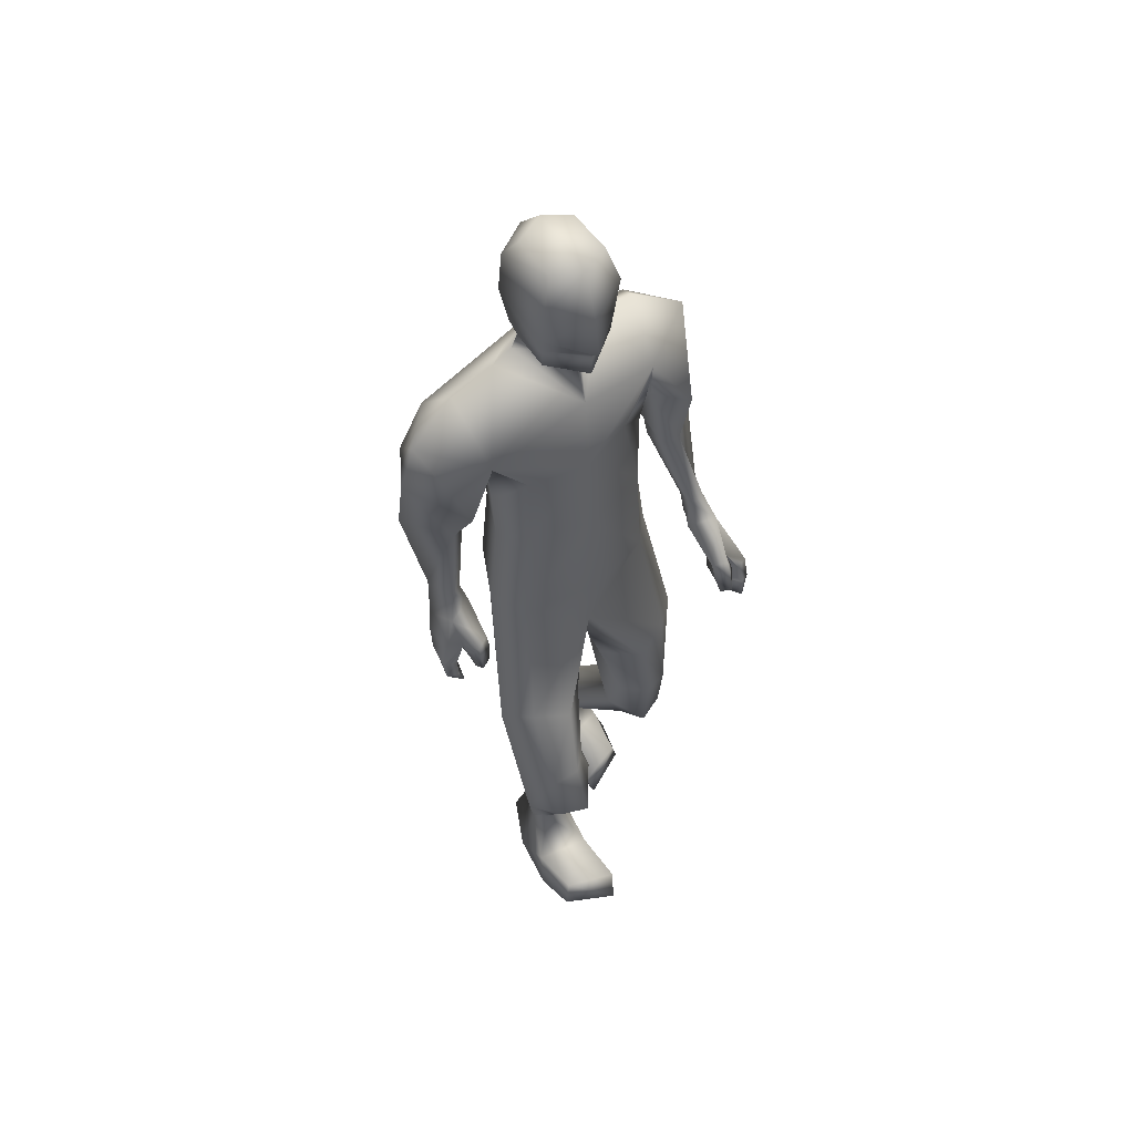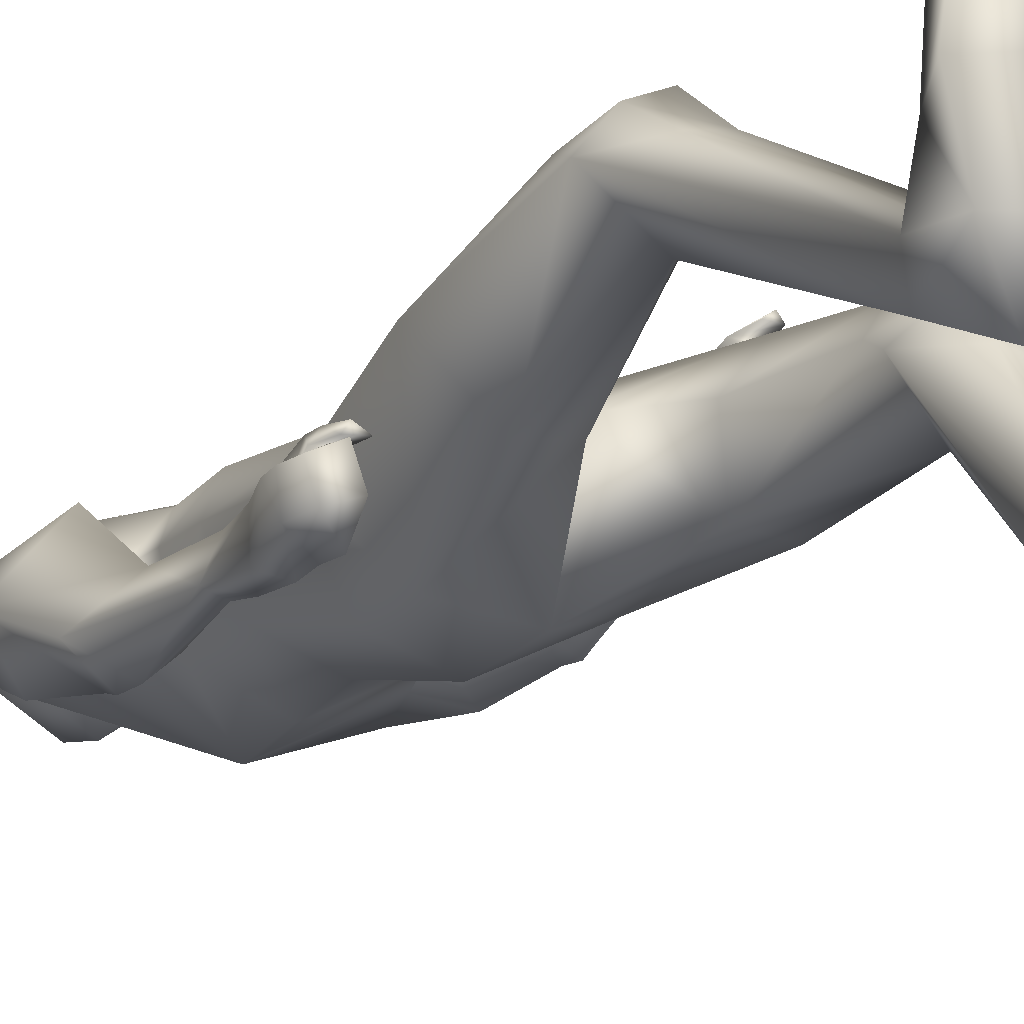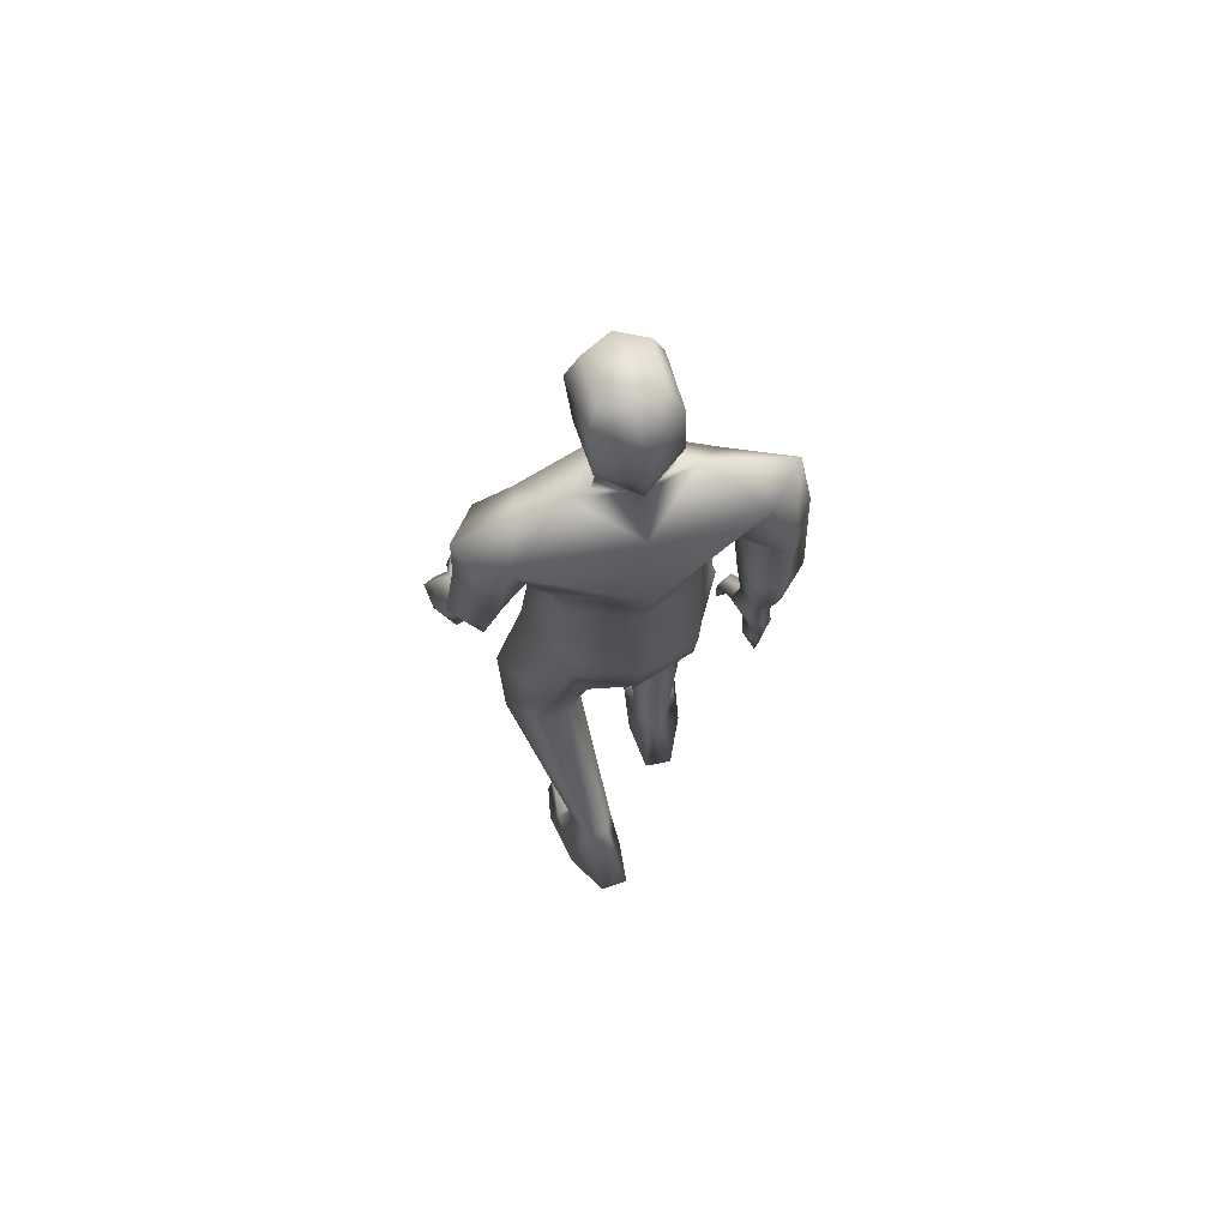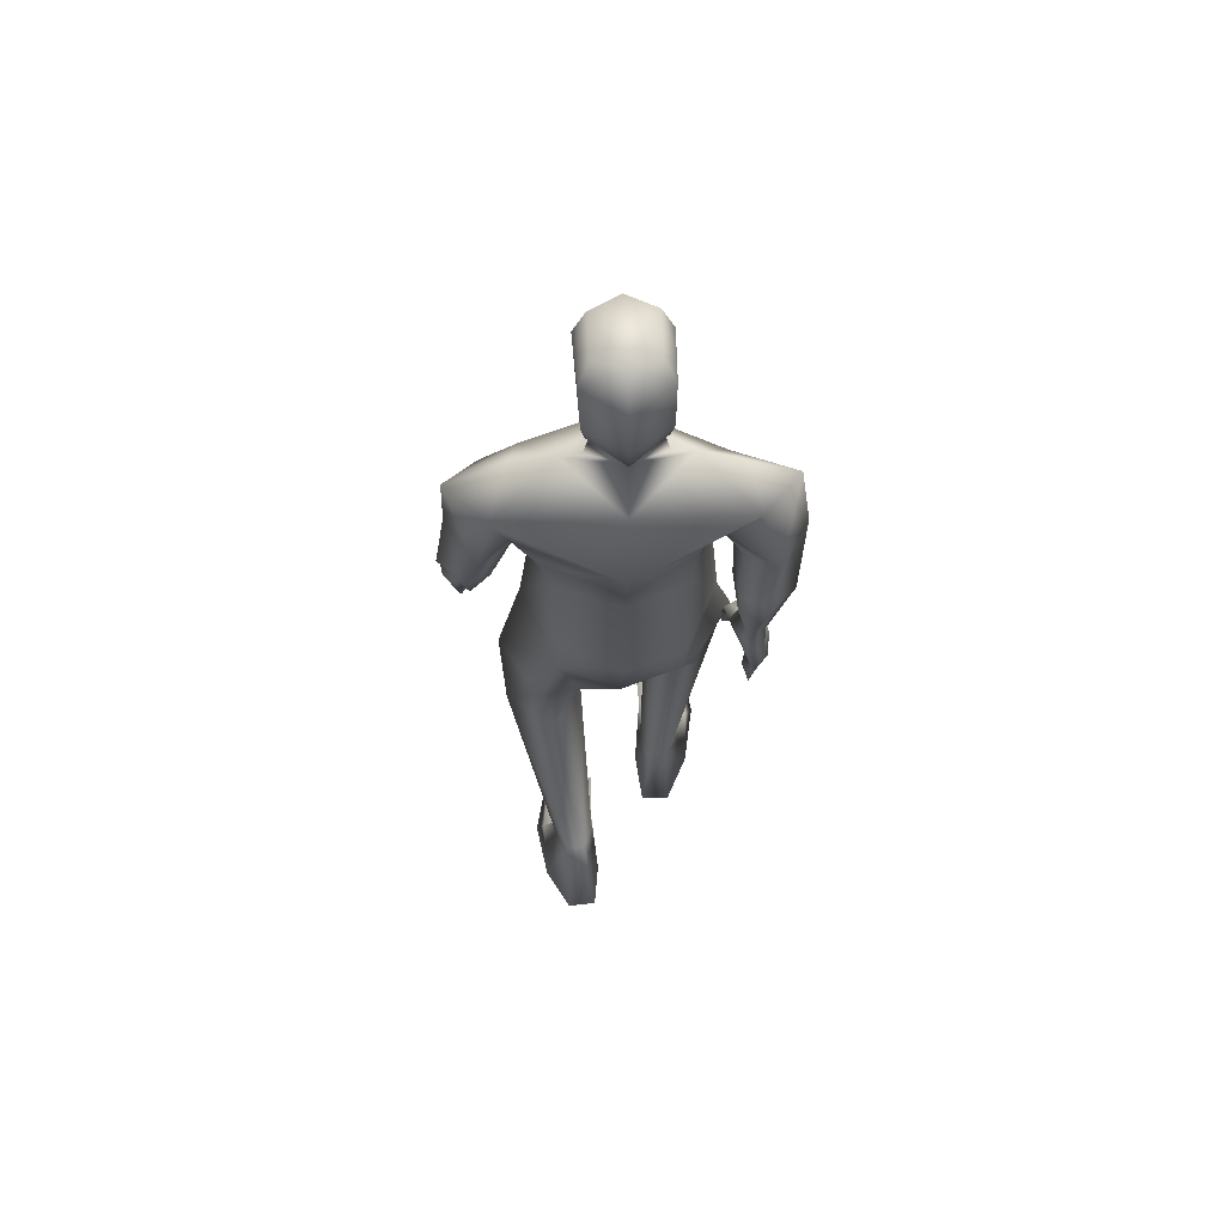
<metadata>
{"format":"obj","ext":"obj","renderer":"f3d","projection":"perspective","resolution":1024,"background":"white","views":[{"elev":54.6,"azim":144.7,"up":"+Z"},{"elev":-10.8,"azim":148.7,"up":"+Y"},{"elev":69.0,"azim":-15.5,"up":"+Z"},{"elev":64.9,"azim":-2.8,"up":"+Z"}]}
</metadata>
<code>
o HumanMale
v -0.3666 0.06304 2.159
v 0.02256 0.2385 2.591
v 0.02284 -0.2383 2.573
v -0.3155 0.05049 2.588
v -0.2371 0.1775 2.636
v -0.2296 -0.1403 2.58
v -0.4075 0.02235 2.959
v 0.02822 -0.3593 3.02
v -0.3758 -0.1776 3.032
v -0.334 0.1217 3.184
v 0.03068 0.1886 3.28
v -0.3725 -0.0748 3.383
v -0.1999 -0.06552 3.413
v -0.5988 -0.04815 3.222
v 0.01481 0.2582 2.168
v 0.01567 -0.2988 2.138
v -0.2359 -0.1843 2.15
v 0.009516 0.2036 1.872
v 0.03223 -0.2562 3.307
v -0.4389 -0.2212 3.239
v -0.1138 -0.07179 3.44
v -0.6074 -0.04735 2.976
v -0.4924 -0.2206 2.93
v -0.4777 0.1933 2.953
v -0.6545 -0.05468 2.661
v -0.5022 0.1049 2.62
v -0.5311 -0.1548 2.662
v -0.3723 -0.1111 2.894
v -0.3849 0.05007 2.91
v -0.4374 0.07433 2.593
v -0.4419 -0.08043 2.634
v -0.5434 -0.1506 2.601
v -0.46 -0.07744 2.585
v -0.5374 -0.1171 2.527
v -0.4573 -0.05008 2.527
v -0.6098 0.1057 2.247
v -0.5573 0.08389 2.225
v -0.5251 0.1095 2.238
v -0.5112 0.1893 2.265
v -0.5739 0.2097 2.268
v -0.6316 0.1624 2.075
v -0.5961 0.2714 2.181
v -0.5465 0.1116 2.114
v -0.4938 0.2114 2.138
v -0.5176 0.1709 2.135
v -0.2704 0.1723 2.156
v -0.2364 -0.172 1.955
v 0.0102 -0.2411 1.835
v -0.4772 0.1358 1.525
v -0.3749 0.2295 1.512
v -0.3106 -0.1051 1.473
v -0.23 0.2801 1.454
v -0.09682 0.1386 1.43
v -0.1512 -0.08024 1.474
v -0.3848 0.2477 1.103
v -0.273 -0.02217 0.9683
v -0.2694 0.2867 1.14
v -0.1891 0.195 1.108
v -0.3772 0.2312 0.8953
v -0.2608 0.2769 0.8827
v -0.144 0.1473 0.9836
v -0.4679 0.1299 0.9415
v -0.3522 0.1058 0.7754
v -0.2333 0.1296 0.7783
v -0.2816 -0.3177 0.3775
v -0.2381 -0.2537 0.3868
v -0.231 -0.4162 0.4518
v -0.1739 -0.2387 0.3782
v -0.119 -0.3095 0.3924
v -0.1579 -0.4123 0.4612
v -0.3336 -0.419 0.1334
v -0.09737 -0.4017 0.1195
v -0.2382 -0.6067 0.2041
v -0.1206 -0.5991 0.2023
v -0.3397 -0.2131 0.1958
v -0.1205 -0.1531 0.209
v -0.3146 -0.02077 0.1417
v -0.3436 -0.02944 0.03643
v -0.3734 -0.1809 0.08083
v -0.129 -0.149 0.05223
v -0.1077 0.04545 0.1195
v -0.1384 0.0644 0.003862
v -0.0924 -0.05791 3.51
v 0.03406 0.1088 3.493
v -0.5933 0.3581 2.015
v -0.6675 0.2145 1.981
v -0.6021 0.308 1.993
v -0.4955 0.4115 1.986
v -0.5553 0.4417 2.001
v -0.5902 0.4033 1.984
v -0.5795 0.4288 1.904
v -0.5147 0.4309 1.891
v -0.5582 0.4579 1.905
v -0.4958 0.3846 2.045
v -0.5556 0.418 2.054
v -0.6092 0.1594 1.936
v -0.6813 0.2685 1.895
v -0.6174 0.3099 1.877
v -0.6666 0.3072 1.798
v -0.6163 0.3298 1.798
v -0.5935 0.3392 1.754
v -0.6184 0.203 1.851
v -0.6054 0.2306 1.782
v -0.6581 0.336 2.019
v -0.6964 0.3688 1.918
v -0.6429 0.3911 1.922
v -0.6926 0.3973 1.836
v -0.6489 0.4191 1.84
v -0.6372 0.4374 1.781
v -0.1063 -0.08822 3.569
v -0.1157 0.1339 3.538
v -0.1258 -0.1004 3.906
v -0.1349 0.1627 3.815
v -0.08349 -0.05038 3.98
v -0.08612 0.1365 3.969
v 0.03383 -0.1625 3.51
v 0.008773 0.1586 1.765
v 0.03368 -0.1969 3.556
v 0.03395 0.2263 3.481
v 0.03163 -0.2129 3.877
v 0.03294 0.2443 3.768
v 0.03114 -0.09442 4.006
v 0.03168 0.1909 3.98
v 0.3982 0.05206 2.149
v 0.3605 0.05131 2.58
v 0.283 0.1781 2.629
v 0.2748 -0.1397 2.574
v 0.3595 0.008932 2.942
v 0.36 -0.1825 3.051
v 0.404 0.1188 3.079
v 0.4455 -0.07255 3.339
v 0.2655 -0.06545 3.409
v 0.6399 -0.04734 3.204
v 0.2654 -0.2117 2.12
v 0.4948 -0.213 3.208
v 0.1807 -0.07212 3.438
v 0.6772 -0.09996 2.946
v 0.5682 -0.2779 2.932
v 0.5019 0.1189 2.842
v 0.649 -0.202 2.611
v 0.4928 -0.0559 2.543
v 0.5266 -0.2954 2.651
v 0.4458 -0.1812 2.859
v 0.4251 -0.02623 2.842
v 0.4286 -0.09059 2.532
v 0.4348 -0.2294 2.612
v 0.5329 -0.308 2.589
v 0.4481 -0.24 2.562
v 0.5196 -0.2953 2.51
v 0.4397 -0.2288 2.5
v 0.5706 -0.1572 2.176
v 0.5105 -0.1825 2.165
v 0.487 -0.1473 2.165
v 0.4711 -0.07197 2.172
v 0.5213 -0.04543 2.178
v 0.5756 -0.1555 1.966
v 0.5474 -0.02231 2.025
v 0.5126 -0.1905 2.047
v 0.4401 -0.0615 2.054
v 0.4757 -0.1299 2.056
v 0.3017 0.1732 2.144
v 0.2591 -0.1854 1.898
v 0.4922 0.2401 1.572
v 0.3889 0.3322 1.589
v 0.3273 0.02416 1.452
v 0.2429 0.396 1.551
v 0.1108 0.267 1.486
v 0.1669 0.03717 1.46
v 0.3941 0.4736 1.205
v 0.2833 0.2559 0.9959
v 0.2787 0.4982 1.253
v 0.1989 0.4193 1.196
v 0.3843 0.5208 1.003
v 0.2674 0.5667 1.005
v 0.1529 0.4112 1.063
v 0.4765 0.4113 1.015
v 0.3591 0.4374 0.8504
v 0.2401 0.4578 0.8613
v 0.2884 0.1537 0.3434
v 0.2471 0.2105 0.3729
v 0.2391 0.03705 0.3844
v 0.1831 0.2282 0.3694
v 0.1258 0.1557 0.361
v 0.1661 0.03705 0.3951
v 0.3412 0.1307 0.08056
v 0.1052 0.1542 0.07313
v 0.2441 -0.06887 0.09012
v 0.1266 -0.06036 0.09104
v 0.3506 0.3067 0.204
v 0.1327 0.3631 0.2357
v 0.3293 0.5065 0.2126
v 0.3585 0.5306 0.1098
v 0.3856 0.3723 0.1048
v 0.1419 0.4158 0.08796
v 0.1236 0.5799 0.2124
v 0.155 0.6334 0.1084
v 0.1601 -0.05821 3.511
v 0.5299 0.02191 1.884
v 0.597 -0.131 1.888
v 0.5371 -0.03367 1.877
v 0.4291 0.06773 1.85
v 0.49 0.09959 1.851
v 0.5233 0.05713 1.843
v 0.5012 0.06588 1.759
v 0.4353 0.06893 1.757
v 0.481 0.09571 1.759
v 0.4349 0.05865 1.915
v 0.4952 0.09159 1.908
v 0.5323 -0.1926 1.865
v 0.6048 -0.104 1.789
v 0.5408 -0.0657 1.765
v 0.5865 -0.08822 1.685
v 0.5354 -0.06763 1.683
v 0.5123 -0.06805 1.638
v 0.5374 -0.1758 1.769
v 0.5276 -0.1681 1.691
v 0.5959 -0.002535 1.889
v 0.6213 6.9e-05 1.785
v 0.5672 0.02294 1.786
v 0.6123 0.00767 1.699
v 0.5639 0.02959 1.704
v 0.5433 0.03673 1.65
v 0.1736 -0.08868 3.57
v 0.1838 0.1334 3.539
v 0.189 -0.1009 3.908
v 0.1999 0.1621 3.817
v 0.146 -0.05077 3.982
v 0.1494 0.1361 3.97
v -0.1253 0.1484 3.675
v 0.02962 0.2654 3.608
v -0.1196 -0.1334 3.701
v 0.03258 -0.2301 3.693
v 0.1919 0.1479 3.677
v 0.1849 -0.1339 3.703
v 0.03408 0.229 3.554
v -0.1205 0.1413 3.605
v 0.1878 0.1407 3.607
v -0.1229 0.1449 3.64
v 0.1898 0.1443 3.642
v 0.03401 0.2316 3.586
v 0.03408 0.23 3.571
v -0.1217 0.1431 3.623
v 0.1888 0.1426 3.624
v -0.2869 -0.1585 2.813
v 0.0256 -0.2989 2.797
v 0.02683 0.2134 2.936
v -0.3462 0.03686 2.78
v -0.1842 0.1521 2.96
v 0.2753 -0.1654 2.829
v 0.3576 0.0293 2.768
v 0.2574 0.1424 2.904
f 1 6 4
f 46 4 5
f 17 3 6
f 46 2 15
f 248 7 10
f 244 7 247
f 246 10 11
f 244 8 9
f 10 13 11
f 12 10 14
f 15 18 46
f 8 20 9
f 20 13 12
f 12 14 20
f 13 116 21
f 11 13 21
f 14 23 20
f 14 24 22
f 22 26 25
f 22 27 23
f 7 28 29
f 29 31 30
f 29 10 7
f 29 26 24
f 9 23 28
f 27 28 23
f 30 31 33
f 31 32 33
f 27 25 32
f 32 25 34
f 33 34 35
f 30 33 35
f 35 39 30
f 35 37 38
f 34 36 37
f 26 36 25
f 26 39 40
f 39 42 40
f 36 42 41
f 36 43 37
f 38 43 45
f 39 45 44
f 17 1 47
f 47 16 17
f 18 50 46
f 117 52 18
f 46 49 1
f 47 54 48
f 117 54 53
f 47 49 51
f 54 56 61
f 54 58 53
f 51 62 56
f 52 55 50
f 53 57 52
f 49 55 62
f 55 60 59
f 58 60 57
f 62 55 59
f 59 64 63
f 60 61 64
f 62 59 63
f 64 66 63
f 64 69 68
f 63 65 62
f 56 70 61
f 61 70 69
f 62 67 56
f 67 74 70
f 70 72 69
f 67 71 73
f 66 76 75
f 76 77 75
f 77 82 78
f 78 80 79
f 79 72 71
f 75 65 66
f 71 75 79
f 75 77 78
f 79 75 78
f 73 72 74
f 69 76 68
f 80 82 76
f 21 116 83
f 11 21 84
f 83 84 21
f 76 72 80
f 76 82 81
f 42 85 104
f 42 95 85
f 87 88 94
f 94 42 44
f 87 90 88
f 88 93 89
f 91 88 90
f 89 91 90
f 91 93 92
f 88 95 94
f 95 90 85
f 94 44 87
f 41 96 43
f 96 98 87
f 96 97 102
f 99 102 97
f 103 98 102
f 103 101 100
f 99 101 103
f 87 106 85
f 85 105 104
f 104 97 86
f 105 99 97
f 106 107 105
f 98 108 106
f 108 109 107
f 100 109 108
f 107 101 99
f 104 41 42
f 96 41 86
f 43 96 45
f 87 44 96
f 96 44 45
f 116 110 83
f 84 111 119
f 83 111 84
f 229 121 230
f 231 113 229
f 231 120 112
f 113 123 121
f 112 122 114
f 112 115 113
f 115 114 122
f 123 115 122
f 124 127 134
f 161 125 124
f 134 3 16
f 2 161 15
f 251 128 250
f 128 249 250
f 246 130 251
f 249 8 245
f 132 130 11
f 131 133 130
f 15 161 18
f 135 8 129
f 135 132 19
f 131 135 133
f 132 116 19
f 11 136 132
f 138 133 135
f 133 139 130
f 137 141 139
f 142 137 138
f 128 143 129
f 144 146 143
f 130 144 128
f 141 144 139
f 129 138 135
f 142 143 146
f 145 148 146
f 146 147 142
f 142 147 140
f 147 149 140
f 148 149 147
f 145 150 148
f 154 150 145
f 150 152 149
f 149 151 140
f 151 141 140
f 155 145 141
f 155 159 154
f 151 157 155
f 158 151 152
f 160 152 153
f 154 160 153
f 134 162 124
f 16 162 134
f 164 18 161
f 166 117 18
f 163 161 124
f 168 162 48
f 117 168 48
f 162 163 124
f 168 170 165
f 172 168 167
f 165 176 163
f 169 166 164
f 171 167 166
f 163 169 164
f 169 174 171
f 174 172 171
f 176 173 169
f 173 178 174
f 174 178 175
f 176 177 173
f 180 178 177
f 178 183 175
f 179 177 176
f 184 170 175
f 175 183 184
f 181 176 170
f 188 181 184
f 186 184 183
f 181 185 179
f 180 190 182
f 191 190 189
f 191 196 195
f 192 194 196
f 193 186 194
f 179 189 180
f 185 193 189
f 189 192 191
f 193 192 189
f 186 187 188
f 190 183 182
f 194 190 196
f 136 197 116
f 11 84 136
f 197 136 84
f 190 194 186
f 190 195 196
f 157 217 198
f 157 198 208
f 200 207 201
f 157 207 159
f 203 200 201
f 201 206 205
f 201 204 203
f 202 204 206
f 204 205 206
f 208 201 207
f 208 203 202
f 207 200 159
f 156 158 209
f 209 211 215
f 209 210 199
f 215 212 210
f 211 216 215
f 216 213 214
f 212 216 214
f 200 219 211
f 218 198 217
f 210 217 199
f 218 212 220
f 219 220 221
f 211 221 213
f 221 220 222
f 213 222 214
f 220 214 222
f 217 156 199
f 209 199 156
f 158 160 209
f 200 209 159
f 209 160 159
f 223 116 197
f 84 119 224
f 224 197 84
f 121 233 230
f 226 234 233
f 234 120 232
f 123 226 121
f 225 122 120
f 228 225 226
f 228 122 227
f 123 122 228
f 239 233 234
f 240 233 239
f 238 231 229
f 238 230 240
f 111 235 119
f 110 236 111
f 118 231 110
f 235 224 119
f 237 223 224
f 234 118 223
f 242 240 241
f 242 231 238
f 240 243 241
f 243 239 234
f 237 243 234
f 241 237 235
f 236 231 242
f 236 241 235
f 127 245 3
f 246 126 2
f 125 249 127
f 126 250 125
f 6 245 244
f 5 246 2
f 4 244 247
f 5 247 248
f 1 17 6
f 46 1 4
f 17 16 3
f 46 5 2
f 248 247 7
f 244 9 7
f 246 248 10
f 244 245 8
f 10 12 13
f 8 19 20
f 20 19 13
f 13 19 116
f 14 22 23
f 14 10 24
f 22 24 26
f 22 25 27
f 7 9 28
f 29 28 31
f 29 24 10
f 29 30 26
f 9 20 23
f 27 31 28
f 31 27 32
f 33 32 34
f 35 38 39
f 35 34 37
f 34 25 36
f 26 40 36
f 26 30 39
f 39 44 42
f 36 40 42
f 36 41 43
f 38 37 43
f 39 38 45
f 47 48 16
f 18 52 50
f 117 53 52
f 46 50 49
f 47 51 54
f 117 48 54
f 47 1 49
f 54 51 56
f 54 61 58
f 51 49 62
f 52 57 55
f 53 58 57
f 49 50 55
f 55 57 60
f 58 61 60
f 59 60 64
f 64 68 66
f 64 61 69
f 63 66 65
f 56 67 70
f 62 65 67
f 67 73 74
f 70 74 72
f 67 65 71
f 66 68 76
f 76 81 77
f 77 81 82
f 78 82 80
f 79 80 72
f 75 71 65
f 73 71 72
f 69 72 76
f 94 95 42
f 87 85 90
f 88 92 93
f 91 92 88
f 89 93 91
f 88 89 95
f 95 89 90
f 96 102 98
f 96 86 97
f 99 103 102
f 103 100 98
f 87 98 106
f 85 106 105
f 104 105 97
f 105 107 99
f 106 108 107
f 98 100 108
f 100 101 109
f 107 109 101
f 104 86 41
f 116 118 110
f 83 110 111
f 229 113 121
f 231 112 113
f 231 232 120
f 113 115 123
f 112 120 122
f 112 114 115
f 124 125 127
f 161 126 125
f 134 127 3
f 2 126 161
f 251 130 128
f 128 129 249
f 246 11 130
f 249 129 8
f 132 131 130
f 135 19 8
f 135 131 132
f 132 136 116
f 138 137 133
f 133 137 139
f 137 140 141
f 142 140 137
f 128 144 143
f 144 145 146
f 130 139 144
f 141 145 144
f 129 143 138
f 142 138 143
f 146 148 147
f 148 150 149
f 154 153 150
f 150 153 152
f 149 152 151
f 151 155 141
f 155 154 145
f 155 157 159
f 151 156 157
f 158 156 151
f 160 158 152
f 154 159 160
f 16 48 162
f 164 166 18
f 166 167 117
f 163 164 161
f 168 165 162
f 117 167 168
f 162 165 163
f 168 175 170
f 172 175 168
f 165 170 176
f 169 171 166
f 171 172 167
f 163 176 169
f 169 173 174
f 174 175 172
f 173 177 178
f 180 182 178
f 178 182 183
f 179 180 177
f 184 181 170
f 181 179 176
f 188 187 181
f 186 188 184
f 181 187 185
f 180 189 190
f 191 195 190
f 191 192 196
f 192 193 194
f 193 185 186
f 179 185 189
f 186 185 187
f 190 186 183
f 157 208 207
f 203 198 200
f 201 202 206
f 201 205 204
f 202 203 204
f 208 202 201
f 208 198 203
f 209 200 211
f 209 215 210
f 215 216 212
f 211 213 216
f 200 198 219
f 218 219 198
f 210 218 217
f 218 210 212
f 219 218 220
f 211 219 221
f 213 221 222
f 220 212 214
f 217 157 156
f 223 118 116
f 224 223 197
f 121 226 233
f 226 225 234
f 234 225 120
f 123 228 226
f 225 227 122
f 228 227 225
f 240 230 233
f 238 229 230
f 111 236 235
f 110 231 236
f 118 232 231
f 235 237 224
f 237 234 223
f 234 232 118
f 242 238 240
f 240 239 243
f 241 243 237
f 236 242 241
f 127 249 245
f 246 251 126
f 125 250 249
f 126 251 250
f 6 3 245
f 5 248 246
f 4 6 244
f 5 4 247
o Gunroot
v 0.5511 -0.0865 1.917
v 0.5725 -0.07907 1.815
v 0.5508 -0.08808 1.863
f 253 252 254

</code>
